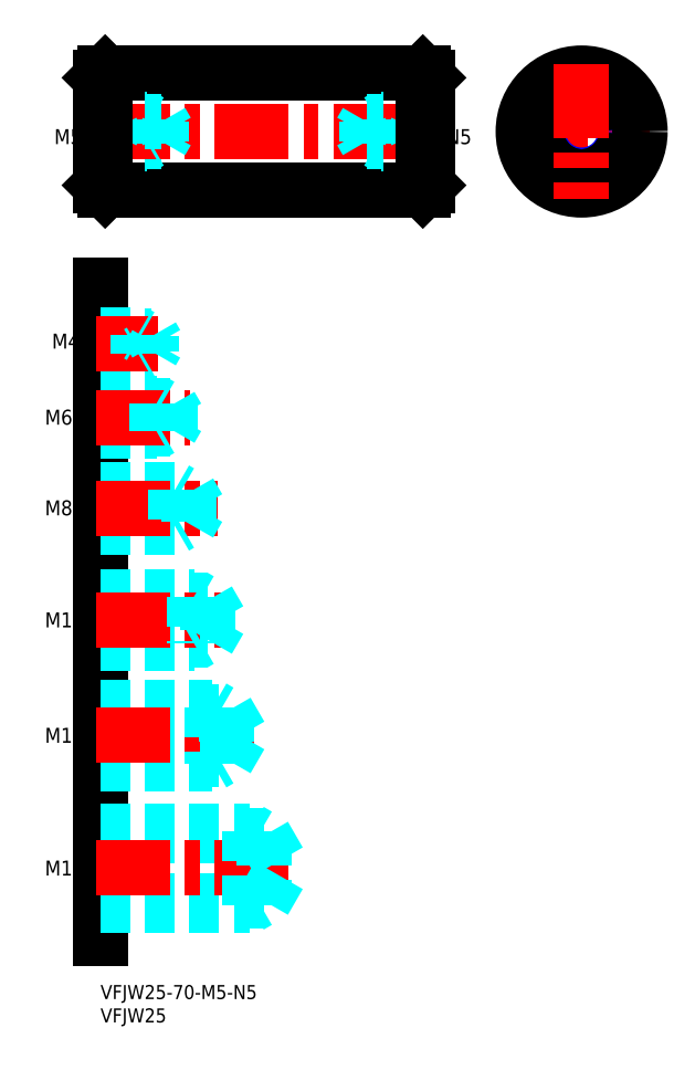
<metadata>
{"format":"dxf","ext":"dxf","renderer":"ezdxf+matplotlib","layout":"modelspace","background":"white","min_lineweight":24,"dpi":150}
</metadata>
<code>
0
SECTION
2
ENTITIES
0
INSERT
8
MSM_CONTINUOUS
2
*U4
10
0
20
0
30
0
0
INSERT
8
MSM_CONTINUOUS
2
*U5
10
0
20
0
30
0
0
LINE
8
MSM_CONTINUOUS
10
0
20
149.7
30
0
11
0
21
10
31
0
0
LINE
8
MSM_DASHED
10
0
20
48.27
30
0
11
27
21
48.27
31
0
0
LINE
8
MSM_DASHED
10
0
20
58.52
30
0
11
27
21
58.52
31
0
0
LINE
8
MSM_DASHED
10
0
20
59.4
30
0
11
24
21
59.4
31
0
0
LINE
8
MSM_DASHED
10
0
20
47.4
30
0
11
24
21
47.4
31
0
0
LINE
8
MSM_DASHED
10
0
20
73.08
30
0
11
20
21
73.08
31
0
0
LINE
8
MSM_DASHED
10
0
20
83.08
30
0
11
20
21
83.08
31
0
0
LINE
8
MSM_DASHED
10
0
20
82.33
30
0
11
23
21
82.33
31
0
0
LINE
8
MSM_DASHED
10
0
20
73.83
30
0
11
23
21
73.83
31
0
0
LINE
8
MSM_DASHED
10
0
20
32.99
30
0
11
32
21
32.99
31
0
0
LINE
8
MSM_DASHED
10
0
20
16.99
30
0
11
32
21
16.99
31
0
0
LINE
8
MSM_DASHED
10
0
20
17.99
30
0
11
35
21
17.99
31
0
0
LINE
8
MSM_DASHED
10
0
20
31.99
30
0
11
35
21
31.99
31
0
0
LINE
8
MSM_CENTER
10
-1
20
24.99
30
0
11
42
21
24.99
31
0
0
LINE
8
MSM_CENTER
10
-1
20
78.08
30
0
11
27.62
21
78.08
31
0
0
LINE
8
MSM_CENTER
10
-1
20
53.4
30
0
11
32.95
21
53.4
31
0
0
TEXT
8
MSM_CONTINUOUS
10
-11.9
20
23.42
30
0
40
3.2
1
M16
0
TEXT
8
MSM_CONTINUOUS
10
-11.9
20
51.83
30
0
40
3.2
1
M12
0
TEXT
8
MSM_CONTINUOUS
10
-11.9
20
76.52
30
0
40
3.2
1
M10
0
LINE
8
MSM_DASHED
10
32
20
16.99
30
0
11
33.73
21
17.99
31
0
0
LINE
8
MSM_DASHED
10
32
20
32.99
30
0
11
32
21
16.99
31
0
0
LINE
8
MSM_DASHED
10
27
20
48.27
30
0
11
29.96
21
53.4
31
0
0
LINE
8
MSM_DASHED
10
27
20
58.52
30
0
11
27
21
48.27
31
0
0
LINE
8
MSM_DASHED
10
24
20
59.4
30
0
11
24
21
47.4
31
0
0
LINE
8
MSM_DASHED
10
24
20
47.4
30
0
11
25.52
21
48.27
31
0
0
LINE
8
MSM_DASHED
10
35
20
17.99
30
0
11
39.04
21
24.99
31
0
0
LINE
8
MSM_DASHED
10
35
20
31.99
30
0
11
39.04
21
24.99
31
0
0
LINE
8
MSM_DASHED
10
35
20
31.99
30
0
11
35
21
17.99
31
0
0
LINE
8
MSM_DASHED
10
32
20
32.99
30
0
11
33.73
21
31.99
31
0
0
LINE
8
MSM_DASHED
10
24
20
59.4
30
0
11
25.52
21
58.52
31
0
0
LINE
8
MSM_DASHED
10
20
20
83.08
30
0
11
20
21
73.08
31
0
0
LINE
8
MSM_DASHED
10
23
20
82.33
30
0
11
23
21
73.83
31
0
0
LINE
8
MSM_DASHED
10
23
20
73.83
30
0
11
25.45
21
78.08
31
0
0
LINE
8
MSM_DASHED
10
20
20
73.08
30
0
11
21.3
21
73.83
31
0
0
LINE
8
MSM_DASHED
10
23
20
82.33
30
0
11
25.45
21
78.08
31
0
0
LINE
8
MSM_DASHED
10
20
20
83.08
30
0
11
21.3
21
82.33
31
0
0
LINE
8
MSM_DASHED
10
27
20
58.52
30
0
11
29.96
21
53.4
31
0
0
LINE
8
MSM_CONTINUOUS
10
1
20
195.1
30
0
11
69
21
195.1
31
0
0
LINE
8
MSM_CONTINUOUS
10
1
20
170.1
30
0
11
69
21
170.1
31
0
0
LINE
8
MSM_DASHED
10
0
20
180.5
30
0
11
13
21
180.5
31
0
0
LINE
8
MSM_DASHED
10
0
20
180.1
30
0
11
10
21
180.1
31
0
0
LINE
8
MSM_CENTER
10
-1
20
182.6
30
0
11
71
21
182.6
31
0
0
LINE
8
MSM_DASHED
10
0
20
184.7
30
0
11
13
21
184.7
31
0
0
LINE
8
MSM_DASHED
10
0
20
185.1
30
0
11
10
21
185.1
31
0
0
LINE
8
MSM_DASHED
10
0
20
124.5
30
0
11
12
21
124.5
31
0
0
LINE
8
MSM_DASHED
10
0
20
118.5
30
0
11
12
21
118.5
31
0
0
LINE
8
MSM_DASHED
10
0
20
124
30
0
11
15
21
124
31
0
0
LINE
8
MSM_DASHED
10
0
20
119
30
0
11
15
21
119
31
0
0
LINE
8
MSM_DASHED
10
0
20
105.4
30
0
11
19
21
105.4
31
0
0
LINE
8
MSM_DASHED
10
0
20
98.68
30
0
11
19
21
98.68
31
0
0
LINE
8
MSM_DASHED
10
0
20
106.1
30
0
11
16
21
106.1
31
0
0
LINE
8
MSM_DASHED
10
0
20
98.05
30
0
11
16
21
98.05
31
0
0
LINE
8
MSM_DASHED
10
0
20
135.2
30
0
11
8
21
135.2
31
0
0
LINE
8
MSM_DASHED
10
0
20
139.2
30
0
11
8
21
139.2
31
0
0
LINE
8
MSM_DASHED
10
0
20
138.8
30
0
11
11
21
138.8
31
0
0
LINE
8
MSM_DASHED
10
0
20
135.5
30
0
11
11
21
135.5
31
0
0
LINE
8
MSM_CENTER
10
-1
20
137.2
30
0
11
12.39
21
137.2
31
0
0
LINE
8
MSM_CENTER
10
-1
20
121.5
30
0
11
19.15
21
121.5
31
0
0
LINE
8
MSM_CENTER
10
-1
20
102.1
30
0
11
25.11
21
102.1
31
0
0
TEXT
8
MSM_CONTINUOUS
10
-11.9
20
100.5
30
0
40
3.2
1
M8
0
TEXT
8
MSM_CONTINUOUS
10
-11.9
20
119.9
30
0
40
3.2
1
M6
0
TEXT
8
MSM_CONTINUOUS
10
-10.39
20
136.2
30
0
40
3.2
1
M4
0
TEXT
8
MSM_CONTINUOUS
10
-9.892
20
179.9
30
0
40
3.2
1
M5
0
LINE
8
MSM_CONTINUOUS
10
0
20
194.1
30
0
11
0
21
171.1
31
0
0
LINE
8
MSM_DASHED
10
19
20
105.4
30
0
11
19
21
98.68
31
0
0
LINE
8
MSM_DASHED
10
16
20
106.1
30
0
11
16
21
98.05
31
0
0
LINE
8
MSM_DASHED
10
19
20
98.68
30
0
11
20.95
21
102.1
31
0
0
LINE
8
MSM_DASHED
10
16
20
98.05
30
0
11
17.08
21
98.68
31
0
0
LINE
8
MSM_DASHED
10
19
20
105.4
30
0
11
20.95
21
102.1
31
0
0
LINE
8
MSM_DASHED
10
16
20
106.1
30
0
11
17.08
21
105.4
31
0
0
LINE
8
MSM_DASHED
10
12
20
124.5
30
0
11
12
21
118.5
31
0
0
LINE
8
MSM_DASHED
10
12
20
124.5
30
0
11
12.87
21
124
31
0
0
LINE
8
MSM_DASHED
10
12
20
118.5
30
0
11
12.87
21
119
31
0
0
LINE
8
MSM_DASHED
10
15
20
124
30
0
11
15
21
119
31
0
0
LINE
8
MSM_DASHED
10
15
20
119
30
0
11
16.44
21
121.5
31
0
0
LINE
8
MSM_DASHED
10
15
20
124
30
0
11
16.44
21
121.5
31
0
0
LINE
8
MSM_DASHED
10
8
20
135.2
30
0
11
8.606
21
135.5
31
0
0
LINE
8
MSM_DASHED
10
8
20
139.2
30
0
11
8.606
21
138.8
31
0
0
LINE
8
MSM_DASHED
10
8
20
135.2
30
0
11
8
21
139.2
31
0
0
LINE
8
MSM_DASHED
10
11
20
135.5
30
0
11
11.95
21
137.2
31
0
0
LINE
8
MSM_DASHED
10
11
20
135.5
30
0
11
11
21
138.8
31
0
0
LINE
8
MSM_DASHED
10
11
20
138.8
30
0
11
11.95
21
137.2
31
0
0
LINE
8
MSM_DASHED
10
10
20
185.1
30
0
11
10
21
180.1
31
0
0
LINE
8
MSM_DASHED
10
13
20
184.7
30
0
11
13
21
180.5
31
0
0
LINE
8
MSM_DASHED
10
13
20
180.5
30
0
11
14.21
21
182.6
31
0
0
LINE
8
MSM_DASHED
10
10
20
180.1
30
0
11
10.61
21
180.5
31
0
0
LINE
8
MSM_DASHED
10
13
20
184.7
30
0
11
14.21
21
182.6
31
0
0
LINE
8
MSM_DASHED
10
10
20
185.1
30
0
11
10.61
21
184.8
31
0
0
LINE
8
MSM_CONTINUOUS
10
70
20
194.1
30
0
11
70
21
171.1
31
0
0
LINE
8
MSM_CENTER
10
88.48
20
182.6
30
0
11
117.5
21
182.6
31
0
0
CIRCLE
8
MSM_NARROW
10
103
20
182.6
30
0
40
2.5
0
CIRCLE
8
MSM_CONTINUOUS
10
103
20
182.6
30
0
40
2.1
0
CIRCLE
8
MSM_CONTINUOUS
10
103
20
182.6
30
0
40
12.5
0
LINE
8
MSM_CENTER
10
103
20
197.1
30
0
11
103
21
168.1
31
0
0
LINE
8
MSM_CONTINUOUS
10
1
20
195.1
30
0
11
1
21
170.1
31
0
0
LINE
8
MSM_DASHED
10
70
20
180.5
30
0
11
57
21
180.5
31
0
0
LINE
8
MSM_DASHED
10
70
20
180.1
30
0
11
60
21
180.1
31
0
0
LINE
8
MSM_DASHED
10
70
20
184.7
30
0
11
57
21
184.7
31
0
0
LINE
8
MSM_DASHED
10
70
20
185.1
30
0
11
60
21
185.1
31
0
0
LINE
8
MSM_DASHED
10
60
20
185.1
30
0
11
60
21
180.1
31
0
0
LINE
8
MSM_DASHED
10
57
20
184.7
30
0
11
57
21
180.5
31
0
0
LINE
8
MSM_DASHED
10
57
20
180.5
30
0
11
55.79
21
182.6
31
0
0
LINE
8
MSM_DASHED
10
60
20
180.1
30
0
11
59.39
21
180.5
31
0
0
LINE
8
MSM_DASHED
10
57
20
184.7
30
0
11
55.79
21
182.6
31
0
0
LINE
8
MSM_DASHED
10
60
20
185.1
30
0
11
59.39
21
184.8
31
0
0
TEXT
8
MSM_CONTINUOUS
10
73.98
20
179.9
30
0
40
3.2
1
N5
0
LINE
8
MSM_CONTINUOUS
10
69
20
195.1
30
0
11
69
21
170.1
31
0
0
LINE
8
MSM_CONTINUOUS
10
0
20
194.1
30
0
11
1
21
195.1
31
0
0
LINE
8
MSM_CONTINUOUS
10
0
20
171.1
30
0
11
1
21
170.1
31
0
0
LINE
8
MSM_CONTINUOUS
10
69
20
170.1
30
0
11
70
21
171.1
31
0
0
LINE
8
MSM_CONTINUOUS
10
69
20
195.1
30
0
11
70
21
194.1
31
0
0
ENDSEC
0
EOF

</code>
